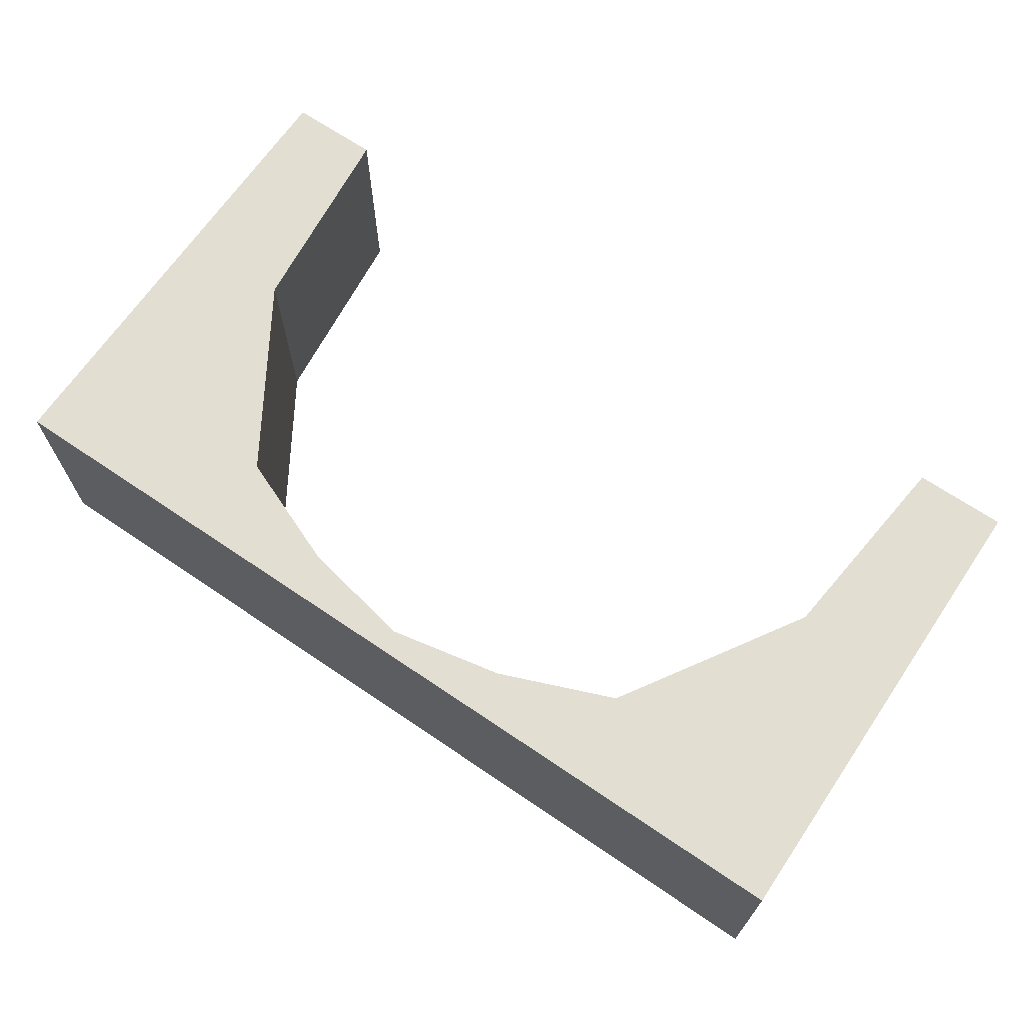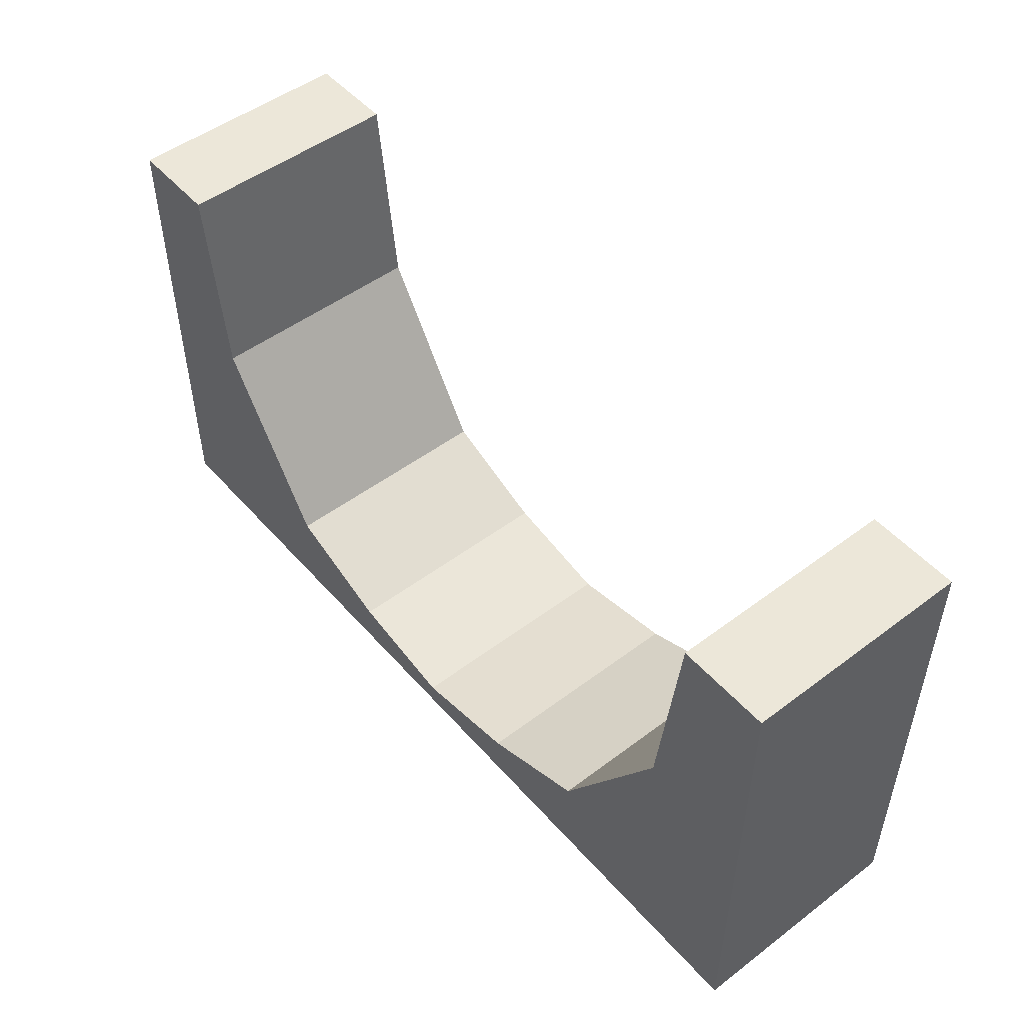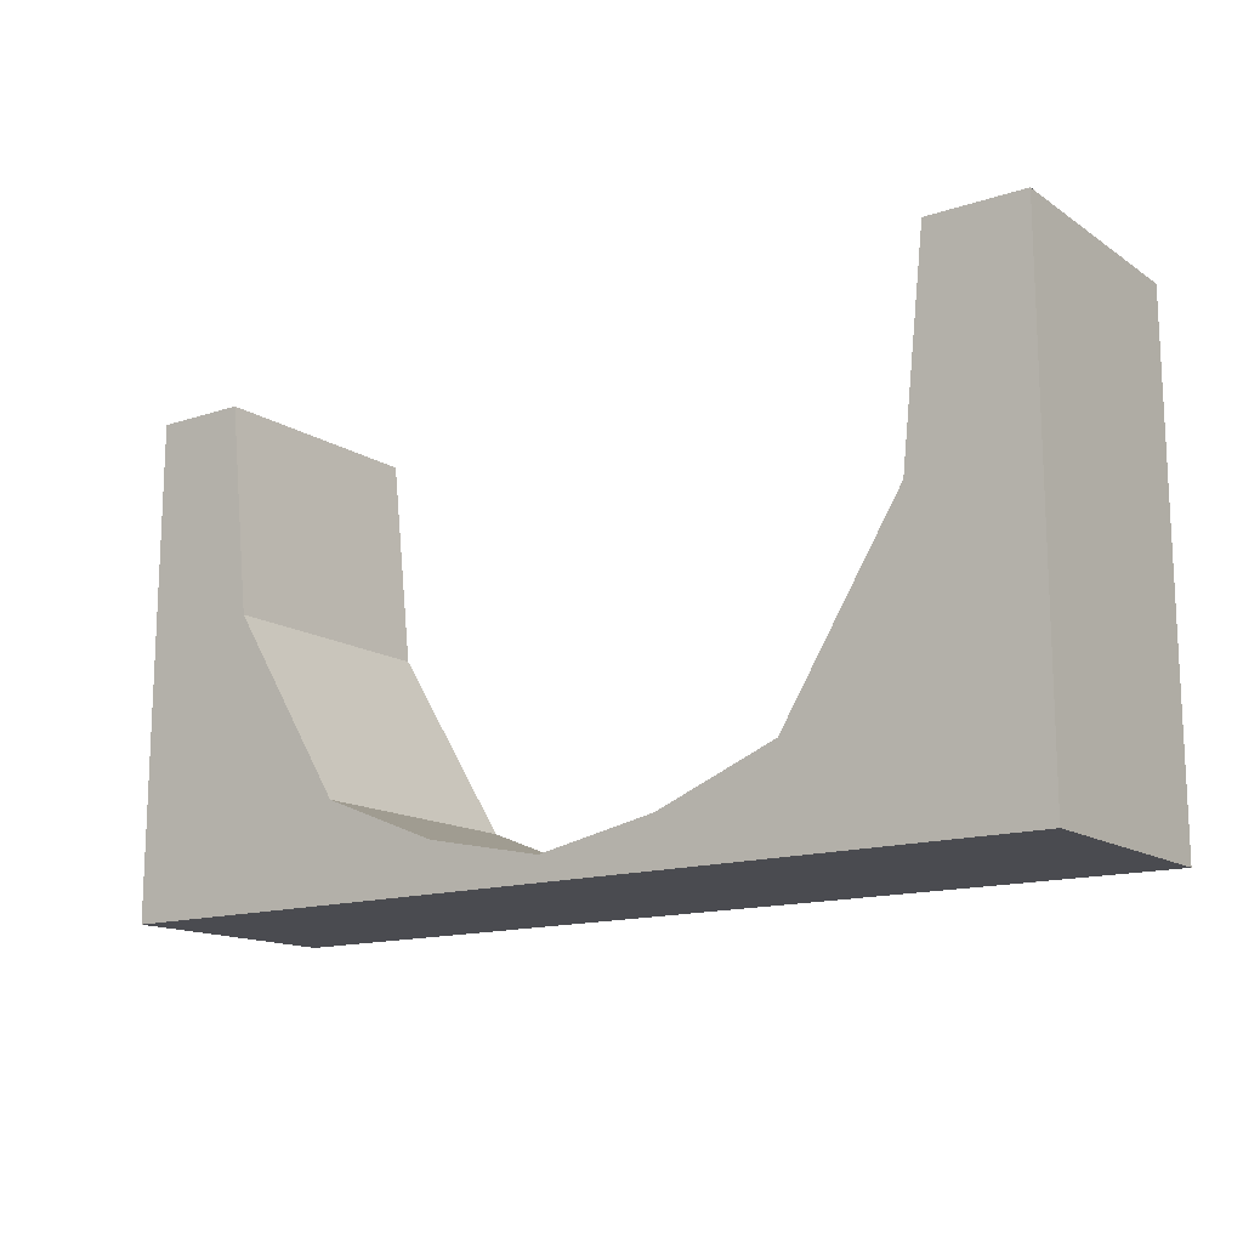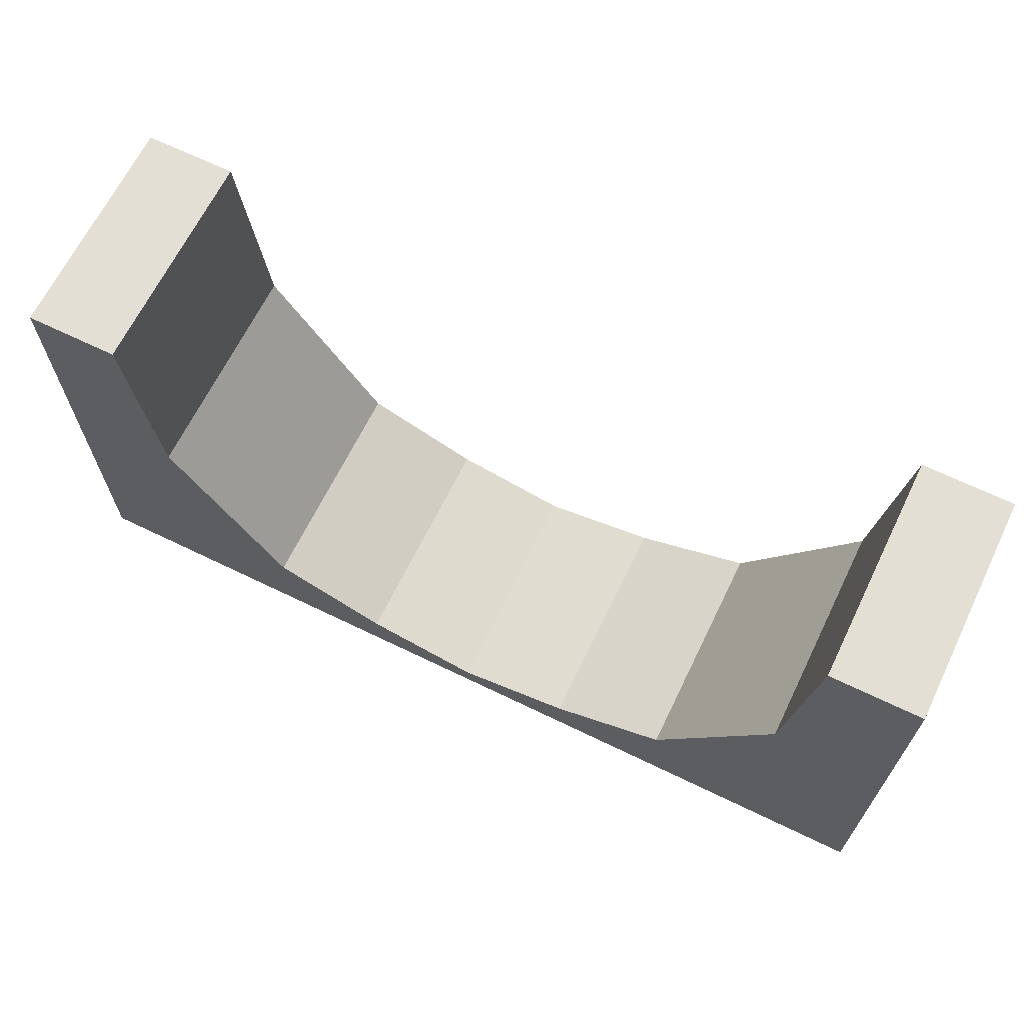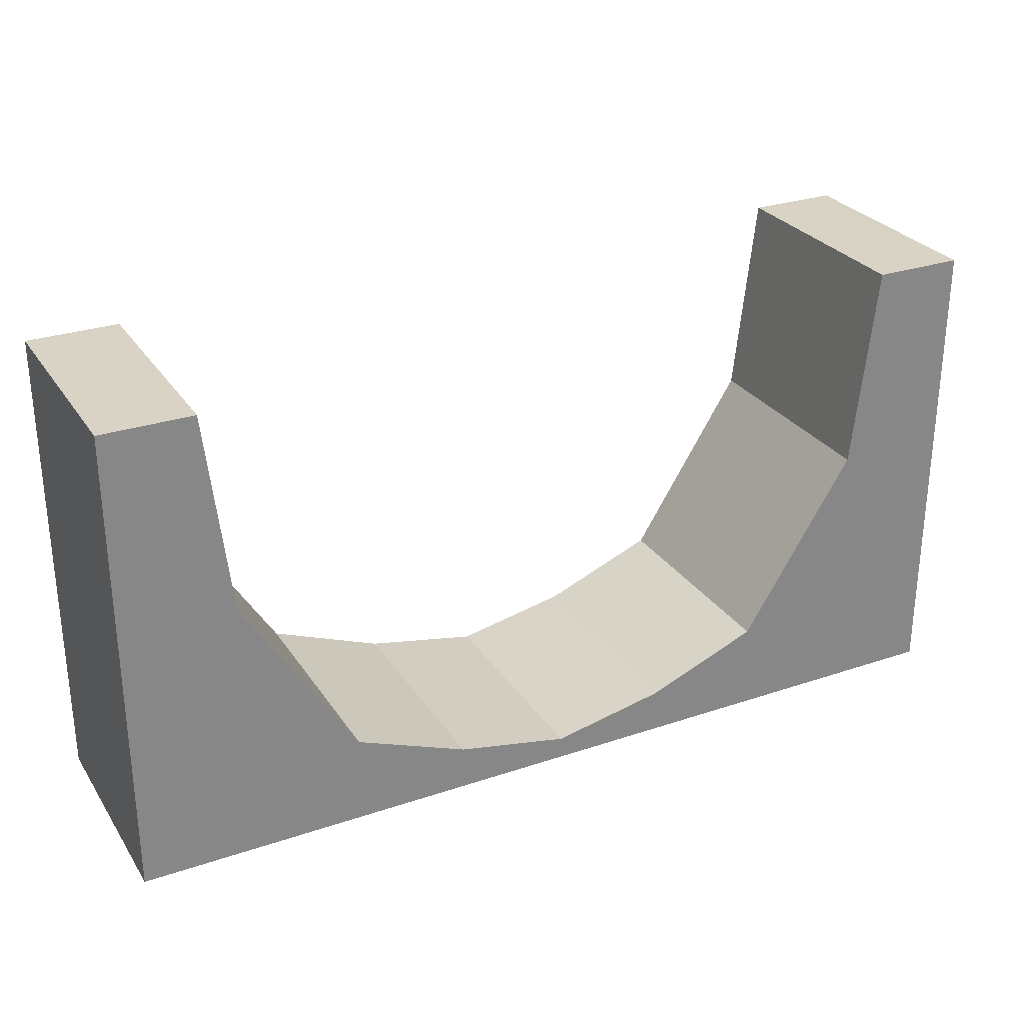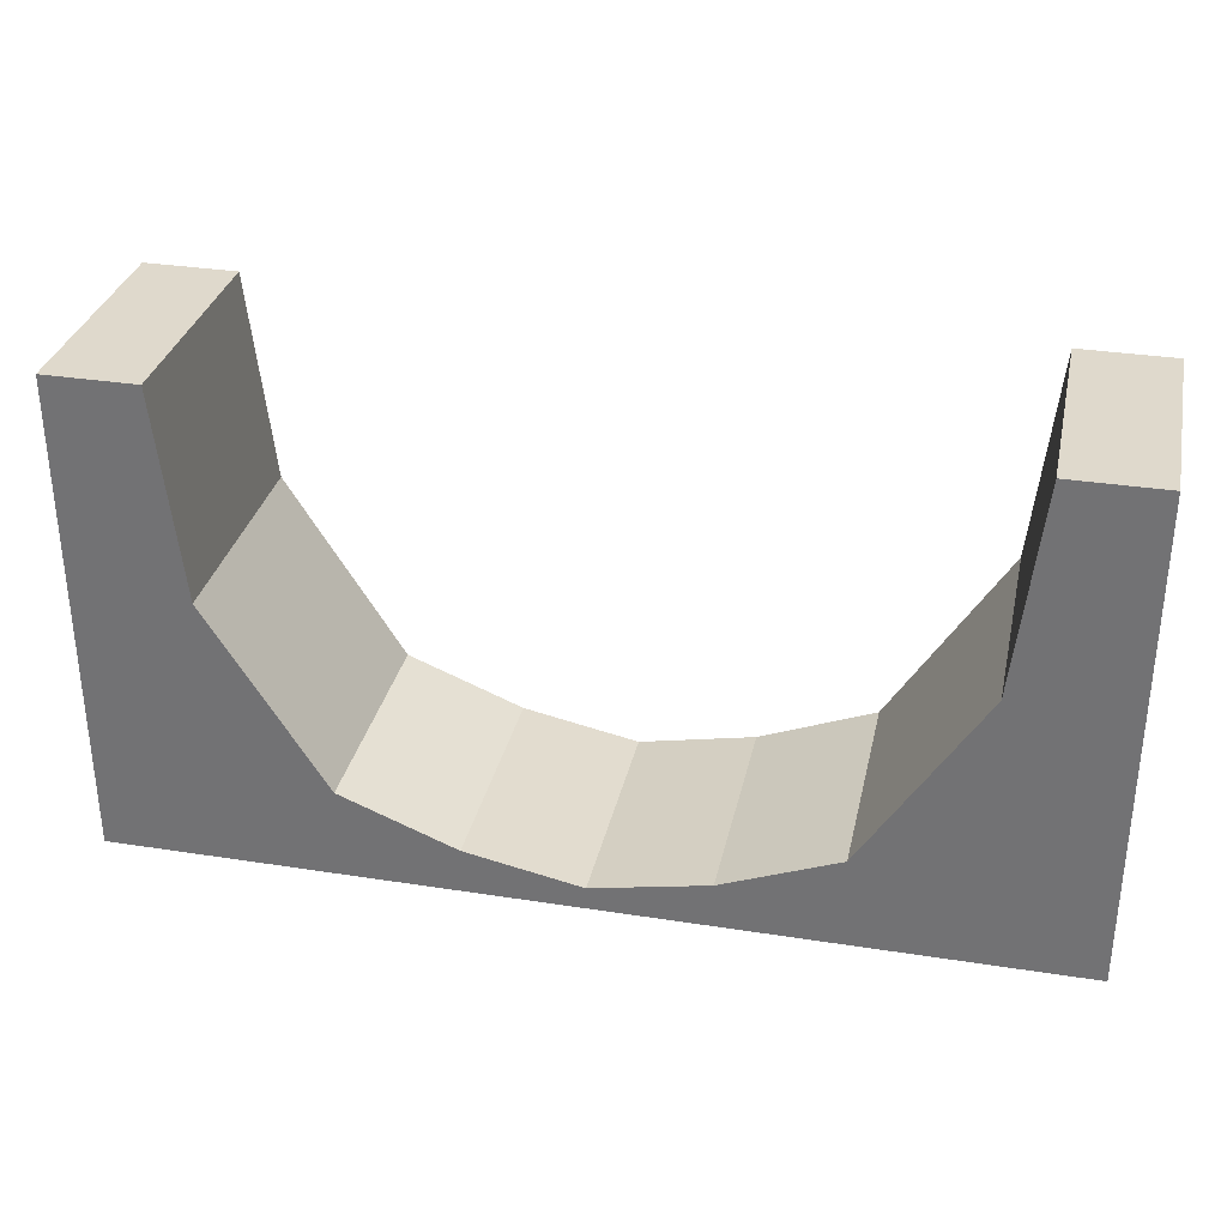
<metadata>
{"format":"obj","ext":"obj","renderer":"f3d","projection":"perspective","resolution":1024,"background":"white","views":[{"elev":67.7,"azim":-145.8,"up":"+Y"},{"elev":50.1,"azim":-129.6,"up":"+Z"},{"elev":-14.4,"azim":35.9,"up":"+Z"},{"elev":66.3,"azim":-154.0,"up":"+Z"},{"elev":28.3,"azim":153.0,"up":"+Z"},{"elev":32.3,"azim":12.3,"up":"+Z"}]}
</metadata>
<code>
g COL_PB_Gauntlet08_Segment_Small_PipeFunnel_Cube
v -5 -2 2.625
v -5 -2 -2.625
v -5 0.5 2.625
v -5 0.5 -2.625
v 5 -2 -2.625
v 5 -2 2.625
v 5 0.5 -2.625
v 5 0.5 2.625
v -4 -2 2.625
v -5 -2 2.625
v -5 0.5 2.625
v -4 0.5 2.625
v -5 0.5 -2.625
v -3.75 -2 -2.625
v -3.75 0.5 -2.625
v -5 -2 -2.625
v -5 0.5 -2.625
v -3.75 0.5 -2.625
v -4 0.5 2.625
v -5 0.5 2.625
v -4 -2 2.625
v -5 -2 -2.625
v -5 -2 2.625
v -3.75 -2 -2.625
v -0 -2 -2.375
v -1.25 -2 -2.125
v -1.25 0.5 -2.125
v -0 0.5 -2.375
v -1.25 -2 -2.125
v -2.5 -2 -1.625
v -2.5 0.5 -1.625
v -1.25 0.5 -2.125
v -1.25 0.5 -2.625
v -0 -2 -2.625
v -0 0.5 -2.625
v -1.25 -2 -2.625
v -2.5 0.5 -2.625
v -2.5 -2 -2.625
v -2.5 0.5 -2.625
v -1.25 0.5 -2.625
v -1.25 0.5 -2.125
v -2.5 0.5 -1.625
v -0 0.5 -2.625
v -0 0.5 -2.375
v -1.25 -2 -2.125
v -2.5 -2 -2.625
v -2.5 -2 -1.625
v -1.25 -2 -2.625
v -0 -2 -2.375
v -0 -2 -2.625
v 2.5 -2 -1.625
v 1.25 -2 -2.125
v 1.25 0.5 -2.125
v 2.5 0.5 -1.625
v 1.25 -2 -2.125
v -0 -2 -2.375
v -0 0.5 -2.375
v 1.25 0.5 -2.125
v 1.25 0.5 -2.625
v 2.5 -2 -2.625
v 2.5 0.5 -2.625
v 1.25 -2 -2.625
v 1.25 0.5 -2.625
v 1.25 0.5 -2.125
v 2.5 0.5 -2.625
v 2.5 0.5 -1.625
v 1.25 -2 -2.125
v 1.25 -2 -2.625
v 2.5 -2 -1.625
v 2.5 -2 -2.625
v 5 -2 2.625
v 4 -2 2.625
v 4 0.5 2.625
v 5 0.5 2.625
v 3.75 0.5 -2.625
v 5 -2 -2.625
v 5 0.5 -2.625
v 3.75 -2 -2.625
v 3.75 0.5 -2.625
v 5 0.5 -2.625
v 5 0.5 2.625
v 4 0.5 2.625
v 5 -2 2.625
v 3.75 -2 -2.625
v 4 -2 2.625
v 5 -2 -2.625
v -2.5 0.5 -1.625
v -3.75 -2 0.375
v -3.75 0.5 0.375
v -2.5 -2 -1.625
v -4 0.5 2.625
v -3.75 0.5 0.375
v -3.75 -2 0.375
v -4 -2 2.625
v -3.125 0.5 -2.625
v -3.125 -2 -2.625
v -3.125 0.5 -2.625
v -3.75 0.5 0.375
v -3.75 -2 0.375
v -3.125 -2 -2.625
v 4 -2 2.625
v 3.75 -2 0.375
v 4 0.5 2.625
v 3.75 0.5 0.375
v 3.75 -2 0.375
v 2.5 -2 -1.625
v 2.5 0.5 -1.625
v 3.75 0.5 0.375
v 3.125 0.5 -2.625
v 3.125 -2 -2.625
v 3.125 0.5 -2.625
v 3.75 0.5 0.375
v 3.75 -2 0.375
v 3.125 -2 -2.625
g COL_PB_Gauntlet08_Segment_Small_PipeFunnel_Cube_0
f 3 2 1
f 3 4 2
f 7 6 5
f 7 8 6
f 11 10 9
f 11 9 12
f 15 14 13
f 14 16 13
f 19 18 17
f 19 17 20
f 23 22 21
f 22 24 21
f 27 26 25
f 27 25 28
f 31 30 29
f 31 29 32
f 35 34 33
f 34 36 33
f 33 36 37
f 36 38 37
f 41 40 39
f 41 39 42
f 44 43 40
f 44 40 41
f 47 46 45
f 46 48 45
f 45 48 49
f 48 50 49
f 53 52 51
f 53 51 54
f 57 56 55
f 57 55 58
f 61 60 59
f 60 62 59
f 59 62 35
f 62 34 35
f 64 63 43
f 64 43 44
f 66 65 63
f 66 63 64
f 49 50 67
f 50 68 67
f 67 68 69
f 68 70 69
f 73 72 71
f 73 71 74
f 77 76 75
f 76 78 75
f 81 80 79
f 81 79 82
f 85 84 83
f 84 86 83
f 89 88 87
f 88 90 87
f 93 92 91
f 94 93 91
f 37 38 95
f 38 96 95
f 95 96 15
f 96 14 15
f 98 97 18
f 98 18 19
f 42 39 97
f 42 97 98
f 21 24 99
f 24 100 99
f 99 100 47
f 100 46 47
f 103 102 101
f 103 104 102
f 107 106 105
f 107 105 108
f 75 78 109
f 78 110 109
f 109 110 61
f 110 60 61
f 111 65 66
f 112 111 66
f 79 111 112
f 82 79 112
f 69 114 113
f 69 70 114
f 113 84 85
f 113 114 84

</code>
